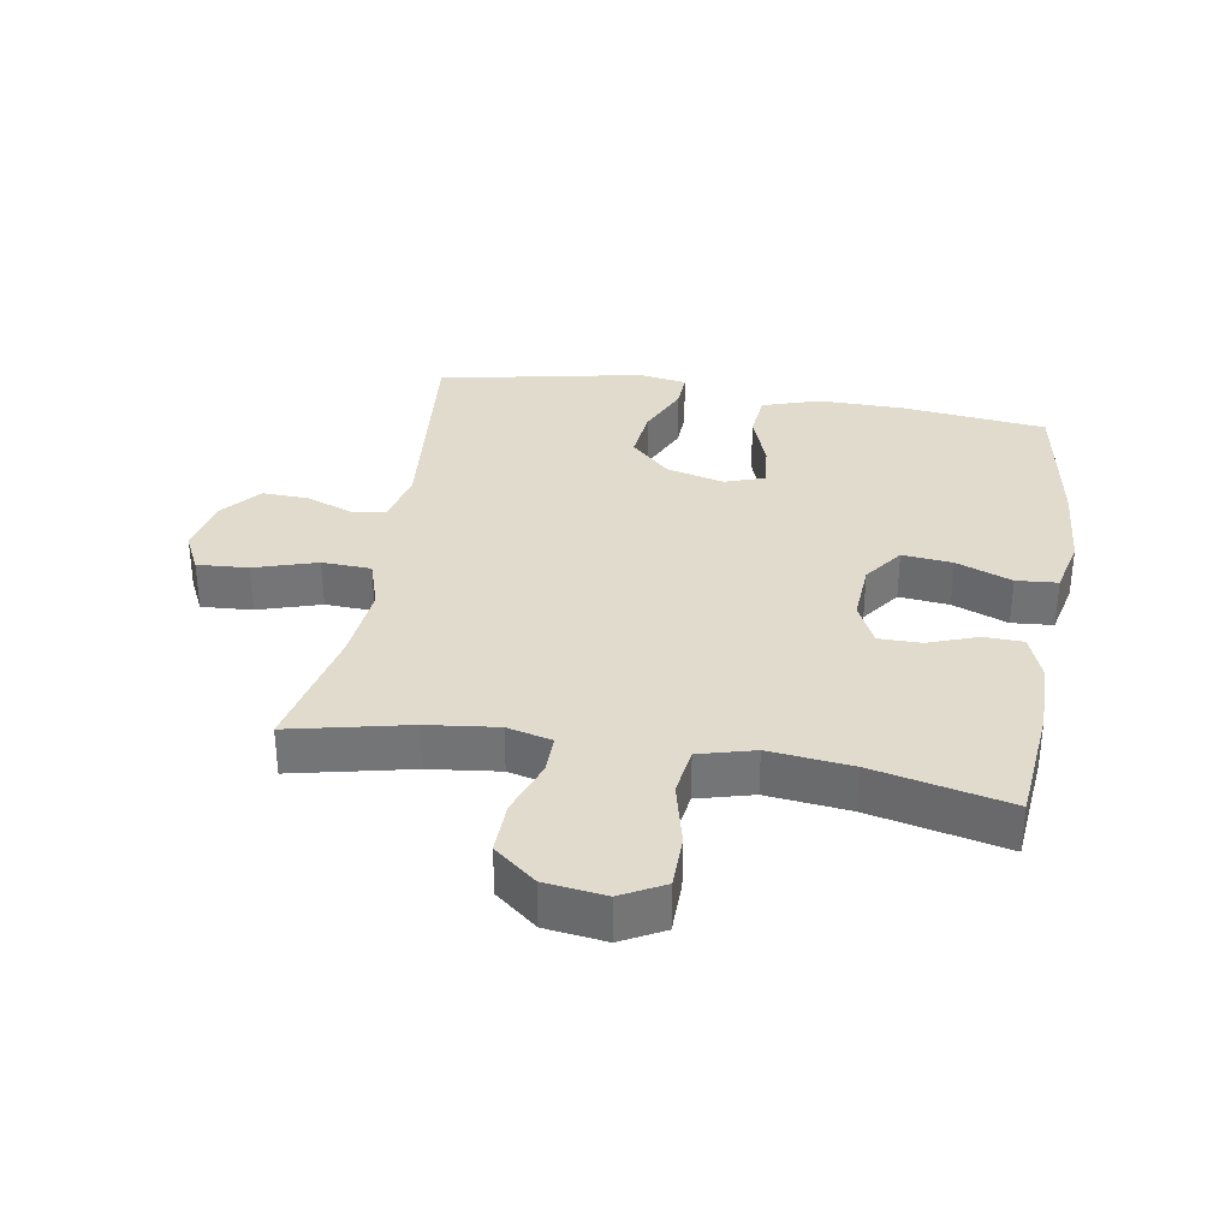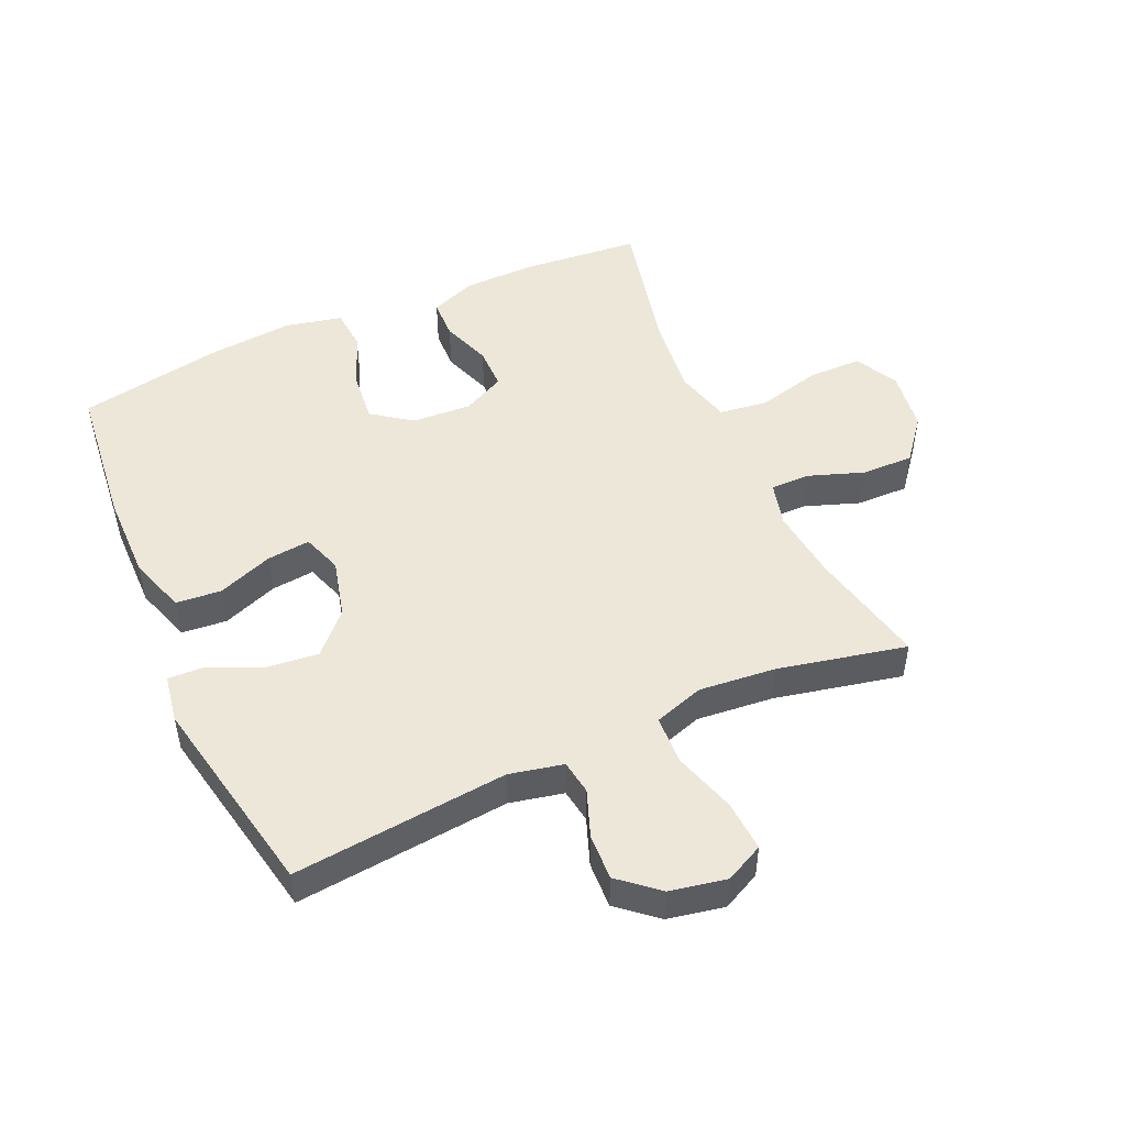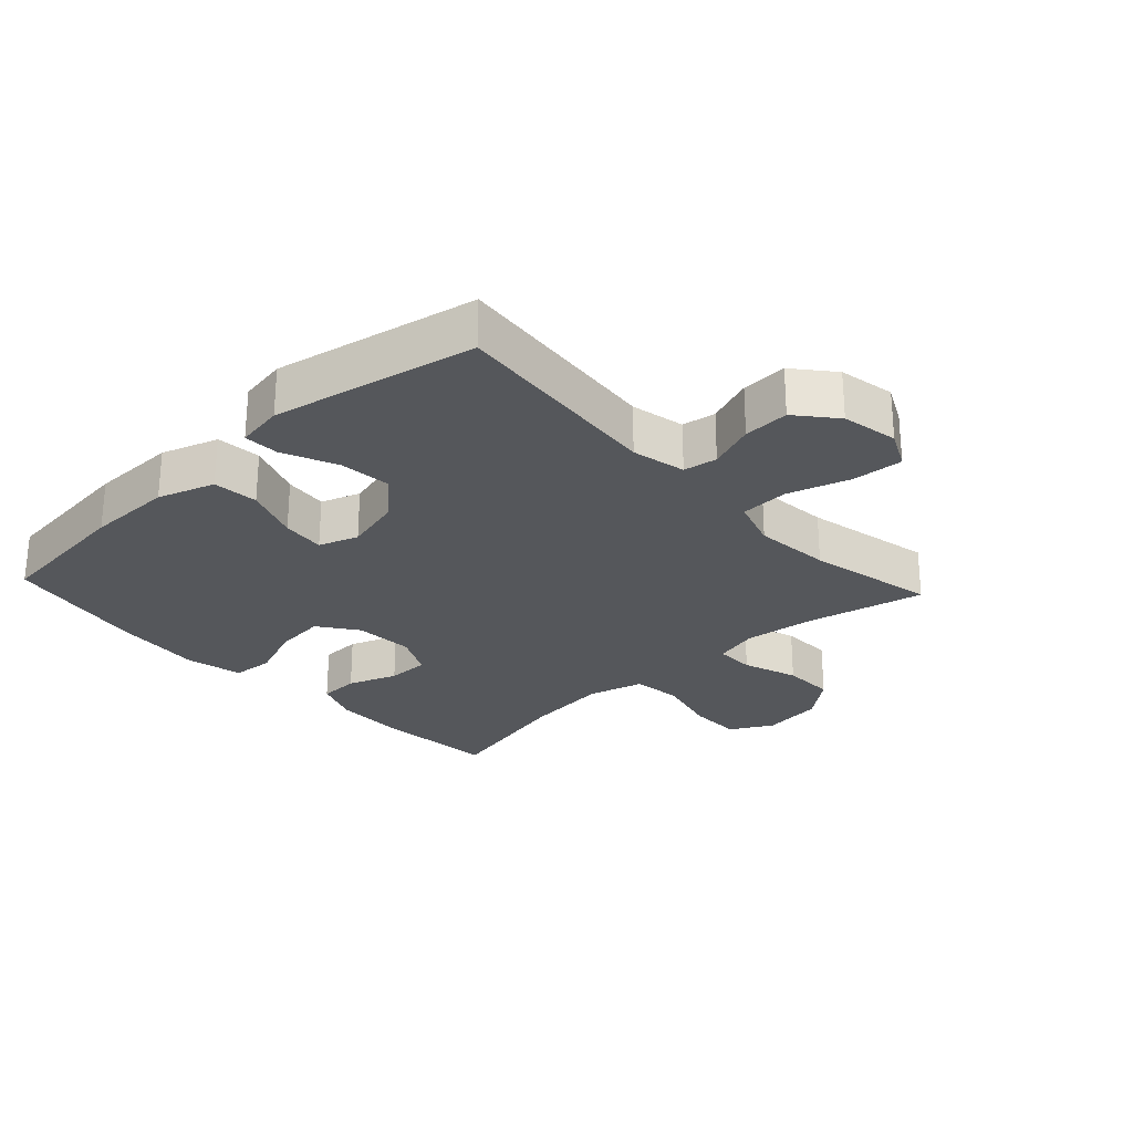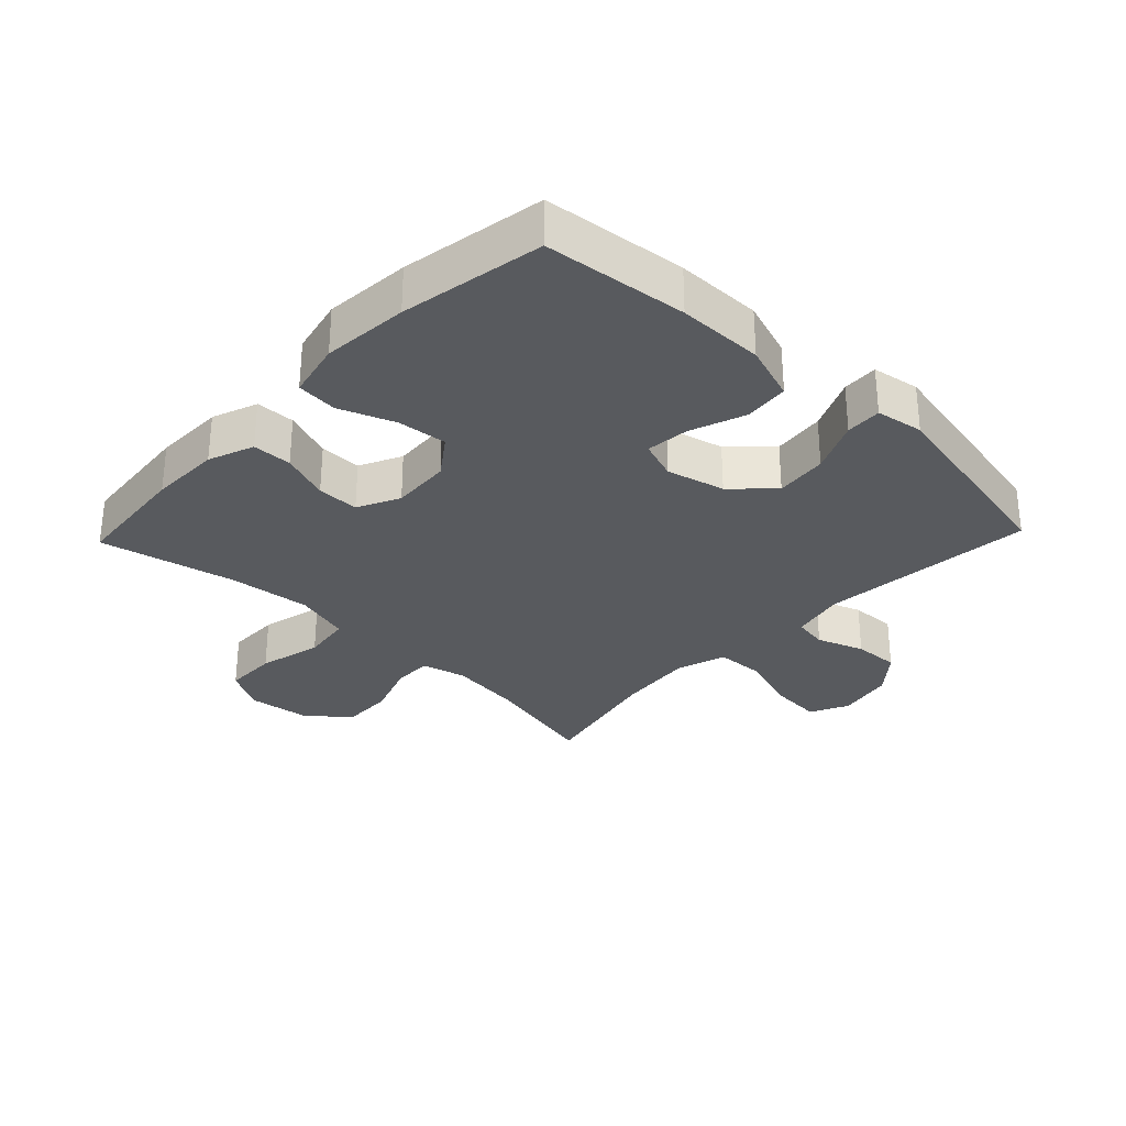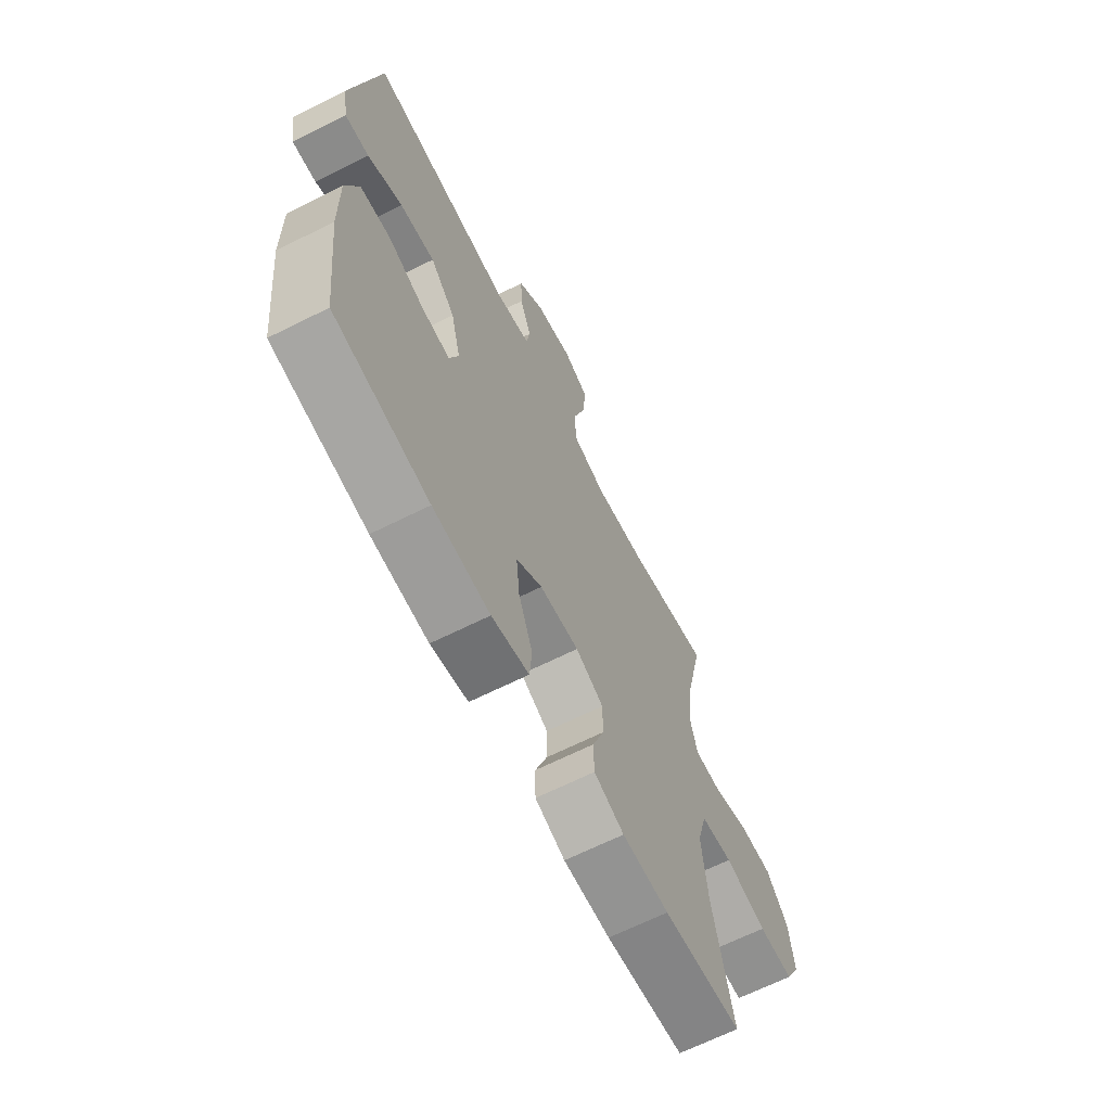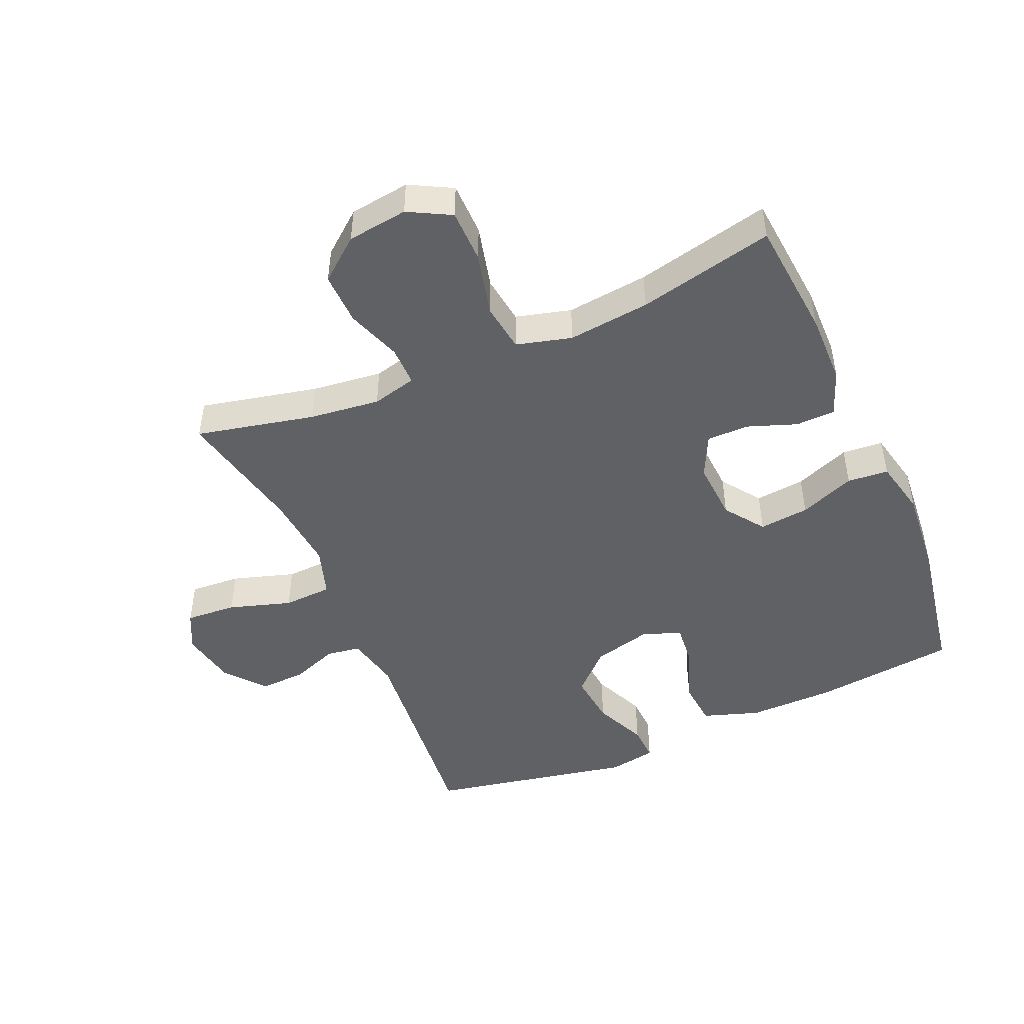
<metadata>
{"format":"obj","ext":"obj","renderer":"f3d","projection":"perspective","resolution":1024,"background":"white","views":[{"elev":33.9,"azim":99.6,"up":"+Y"},{"elev":49.9,"azim":-24.1,"up":"+Y"},{"elev":-26.7,"azim":-47.2,"up":"+Y"},{"elev":-30.7,"azim":-133.6,"up":"+Y"},{"elev":-66.0,"azim":-63.3,"up":"+Z"},{"elev":-47.9,"azim":113.5,"up":"+Y"}]}
</metadata>
<code>
o path2094_path2094.001
v 0.4322 0.0375 -0.3111
v 0.4179 0.0375 -0.1789
v 0.4419 0.0375 -0.08994
v 0.5199 0.0375 -0.07921
v 0.6222 0.0375 -0.1042
v 0.708 0.0375 -0.1033
v 0.7446 0.0375 -0.03481
v 0.7319 0.0375 0.06249
v 0.6778 0.0375 0.1297
v 0.5939 0.0375 0.1276
v 0.5057 0.0375 0.09627
v 0.4424 0.0375 0.09567
v 0.4245 0.0375 0.1675
v 0.4382 0.0375 0.2807
v 0.4809 0.0375 0.4715
v 0.2745 0.0375 0.4267
v 0.1511 0.0375 0.4148
v 0.07103 0.0375 0.4406
v 0.06771 0.0375 0.5189
v 0.09924 0.0375 0.6196
v 0.1048 0.0375 0.7011
v 0.04328 0.0375 0.7312
v -0.04754 0.0375 0.7136
v -0.1102 0.0375 0.6607
v -0.1071 0.0375 0.5867
v -0.0793 0.0375 0.5117
v -0.08786 0.0375 0.4571
v -0.1746 0.0375 0.4381
v -0.521 0.0375 0.4715
v -0.5868 0.0375 0.1436
v -0.574 0.0375 0.06702
v -0.516 0.0375 0.06973
v -0.4315 0.0375 0.1075
v -0.3472 0.0375 0.1166
v -0.2871 0.0375 0.05423
v -0.2634 0.0375 -0.03924
v -0.2855 0.0375 -0.1025
v -0.3551 0.0375 -0.09547
v -0.4441 0.0375 -0.06253
v -0.5171 0.0375 -0.06927
v -0.5476 0.0375 -0.1606
v -0.5463 0.0375 -0.2992
v -0.521 0.0375 -0.5302
v -0.2893 0.0375 -0.5709
v -0.1505 0.0375 -0.5827
v -0.05954 0.0375 -0.5623
v -0.05398 0.0375 -0.4963
v -0.0884 0.0375 -0.4072
v -0.0966 0.0375 -0.3267
v -0.0334 0.0375 -0.281
v 0.06215 0.0375 -0.2751
v 0.13 0.0375 -0.3084
v 0.1299 0.0375 -0.3759
v 0.1011 0.0375 -0.455
v 0.1027 0.0375 -0.5184
v 0.1759 0.0375 -0.5464
v 0.2897 0.0375 -0.5478
v 0.4809 0.0375 -0.5302
v 0.4322 -0.0375 -0.3111
v 0.4179 -0.0375 -0.1789
v 0.4419 -0.0375 -0.08994
v 0.5199 -0.0375 -0.07921
v 0.6222 -0.0375 -0.1042
v 0.708 -0.0375 -0.1033
v 0.7446 -0.0375 -0.03481
v 0.7319 -0.0375 0.06249
v 0.6778 -0.0375 0.1297
v 0.5939 -0.0375 0.1276
v 0.5057 -0.0375 0.09627
v 0.4424 -0.0375 0.09567
v 0.4245 -0.0375 0.1675
v 0.4382 -0.0375 0.2807
v 0.4809 -0.0375 0.4715
v 0.2745 -0.0375 0.4267
v 0.1511 -0.0375 0.4148
v 0.07103 -0.0375 0.4406
v 0.06771 -0.0375 0.5189
v 0.09924 -0.0375 0.6196
v 0.1048 -0.0375 0.7011
v 0.04328 -0.0375 0.7312
v -0.04754 -0.0375 0.7136
v -0.1102 -0.0375 0.6607
v -0.1071 -0.0375 0.5867
v -0.0793 -0.0375 0.5117
v -0.08786 -0.0375 0.4571
v -0.1746 -0.0375 0.4381
v -0.521 -0.0375 0.4715
v -0.5868 -0.0375 0.1436
v -0.574 -0.0375 0.06702
v -0.516 -0.0375 0.06973
v -0.4315 -0.0375 0.1075
v -0.3472 -0.0375 0.1166
v -0.2871 -0.0375 0.05423
v -0.2634 -0.0375 -0.03924
v -0.2855 -0.0375 -0.1025
v -0.3551 -0.0375 -0.09547
v -0.4441 -0.0375 -0.06253
v -0.5171 -0.0375 -0.06927
v -0.5476 -0.0375 -0.1606
v -0.5463 -0.0375 -0.2992
v -0.521 -0.0375 -0.5302
v -0.2893 -0.0375 -0.5709
v -0.1505 -0.0375 -0.5827
v -0.05954 -0.0375 -0.5623
v -0.05398 -0.0375 -0.4963
v -0.0884 -0.0375 -0.4072
v -0.0966 -0.0375 -0.3267
v -0.0334 -0.0375 -0.281
v 0.06215 -0.0375 -0.2751
v 0.13 -0.0375 -0.3084
v 0.1299 -0.0375 -0.3759
v 0.1011 -0.0375 -0.455
v 0.1027 -0.0375 -0.5184
v 0.1759 -0.0375 -0.5464
v 0.2897 -0.0375 -0.5478
v 0.4809 -0.0375 -0.5302
v 0.1048 0.0375 0.7011
v 0.1048 0.0375 0.7011
v 0.04328 0.0375 0.7312
v -0.04754 0.0375 0.7136
v -0.1102 0.0375 0.6607
v 0.09924 0.0375 0.6196
v -0.1071 0.0375 0.5867
v 0.06771 0.0375 0.5189
v -0.0793 0.0375 0.5117
v 0.07103 0.0375 0.4406
v 0.07103 0.0375 0.4406
v -0.08786 0.0375 0.4571
v -0.08786 0.0375 0.4571
v -0.1746 0.0375 0.4381
v 0.4809 0.0375 0.4715
v 0.4809 0.0375 0.4715
v 0.2745 0.0375 0.4267
v -0.521 0.0375 0.4715
v -0.521 0.0375 0.4715
v 0.1511 0.0375 0.4148
v 0.4382 0.0375 0.2807
v 0.4245 0.0375 0.1675
v -0.5868 0.0375 0.1436
v 0.4424 0.0375 0.09567
v 0.4424 0.0375 0.09567
v -0.4315 0.0375 0.1075
v -0.3472 0.0375 0.1166
v -0.574 0.0375 0.06702
v -0.574 0.0375 0.06702
v 0.7319 0.0375 0.06249
v 0.6778 0.0375 0.1297
v 0.5939 0.0375 0.1276
v 0.5057 0.0375 0.09627
v -0.2871 0.0375 0.05423
v -0.516 0.0375 0.06973
v 0.7446 0.0375 -0.03481
v -0.2634 0.0375 -0.03924
v 0.708 0.0375 -0.1033
v 0.708 0.0375 -0.1033
v -0.2855 0.0375 -0.1025
v -0.2855 0.0375 -0.1025
v -0.3551 0.0375 -0.09547
v -0.4441 0.0375 -0.06253
v -0.5171 0.0375 -0.06927
v -0.5171 0.0375 -0.06927
v -0.5476 0.0375 -0.1606
v 0.6222 0.0375 -0.1042
v 0.5199 0.0375 -0.07921
v 0.4419 0.0375 -0.08994
v 0.4419 0.0375 -0.08994
v 0.4179 0.0375 -0.1789
v -0.5463 0.0375 -0.2992
v 0.4322 0.0375 -0.3111
v 0.06215 0.0375 -0.2751
v 0.13 0.0375 -0.3084
v 0.13 0.0375 -0.3084
v -0.0334 0.0375 -0.281
v -0.0966 0.0375 -0.3267
v 0.1299 0.0375 -0.3759
v -0.0884 0.0375 -0.4072
v 0.1011 0.0375 -0.455
v -0.05398 0.0375 -0.4963
v 0.1027 0.0375 -0.5184
v 0.1027 0.0375 -0.5184
v -0.05954 0.0375 -0.5623
v -0.05954 0.0375 -0.5623
v -0.521 0.0375 -0.5302
v -0.521 0.0375 -0.5302
v 0.4809 0.0375 -0.5302
v 0.4809 0.0375 -0.5302
v 0.1759 0.0375 -0.5464
v 0.2897 0.0375 -0.5478
v -0.2893 0.0375 -0.5709
v -0.1505 0.0375 -0.5827
v 0.1048 -0.0375 0.7011
v 0.1048 -0.0375 0.7011
v 0.04328 -0.0375 0.7312
v -0.04754 -0.0375 0.7136
v -0.1102 -0.0375 0.6607
v 0.09924 -0.0375 0.6196
v -0.1071 -0.0375 0.5867
v 0.06771 -0.0375 0.5189
v -0.0793 -0.0375 0.5117
v 0.07103 -0.0375 0.4406
v 0.07103 -0.0375 0.4406
v -0.08786 -0.0375 0.4571
v -0.08786 -0.0375 0.4571
v -0.1746 -0.0375 0.4381
v 0.4809 -0.0375 0.4715
v 0.4809 -0.0375 0.4715
v 0.2745 -0.0375 0.4267
v -0.521 -0.0375 0.4715
v -0.521 -0.0375 0.4715
v 0.1511 -0.0375 0.4148
v 0.4382 -0.0375 0.2807
v 0.4245 -0.0375 0.1675
v -0.5868 -0.0375 0.1436
v 0.4424 -0.0375 0.09567
v 0.4424 -0.0375 0.09567
v -0.4315 -0.0375 0.1075
v -0.3472 -0.0375 0.1166
v -0.574 -0.0375 0.06702
v -0.574 -0.0375 0.06702
v 0.7319 -0.0375 0.06249
v 0.6778 -0.0375 0.1297
v 0.5939 -0.0375 0.1276
v 0.5057 -0.0375 0.09627
v -0.2871 -0.0375 0.05423
v -0.516 -0.0375 0.06973
v 0.7446 -0.0375 -0.03481
v -0.2634 -0.0375 -0.03924
v 0.708 -0.0375 -0.1033
v 0.708 -0.0375 -0.1033
v -0.2855 -0.0375 -0.1025
v -0.2855 -0.0375 -0.1025
v -0.3551 -0.0375 -0.09547
v -0.4441 -0.0375 -0.06253
v -0.5171 -0.0375 -0.06927
v -0.5171 -0.0375 -0.06927
v -0.5476 -0.0375 -0.1606
v 0.6222 -0.0375 -0.1042
v 0.5199 -0.0375 -0.07921
v 0.4419 -0.0375 -0.08994
v 0.4419 -0.0375 -0.08994
v 0.4179 -0.0375 -0.1789
v -0.5463 -0.0375 -0.2992
v 0.4322 -0.0375 -0.3111
v 0.06215 -0.0375 -0.2751
v 0.13 -0.0375 -0.3084
v 0.13 -0.0375 -0.3084
v -0.0334 -0.0375 -0.281
v -0.0966 -0.0375 -0.3267
v 0.1299 -0.0375 -0.3759
v -0.0884 -0.0375 -0.4072
v 0.1011 -0.0375 -0.455
v -0.05398 -0.0375 -0.4963
v 0.1027 -0.0375 -0.5184
v 0.1027 -0.0375 -0.5184
v -0.05954 -0.0375 -0.5623
v -0.05954 -0.0375 -0.5623
v -0.521 -0.0375 -0.5302
v -0.521 -0.0375 -0.5302
v 0.4809 -0.0375 -0.5302
v 0.4809 -0.0375 -0.5302
v 0.1759 -0.0375 -0.5464
v 0.2897 -0.0375 -0.5478
v -0.2893 -0.0375 -0.5709
v -0.1505 -0.0375 -0.5827
f 236 242 232
f 262 249 261
f 252 264 255
f 214 238 223
f 242 248 230
f 244 239 214
f 248 263 250
f 223 238 222
f 243 262 259
f 216 213 225
f 222 220 221
f 225 213 218
f 199 200 198
f 224 210 200
f 230 247 227
f 243 249 262
f 224 200 202
f 212 244 214
f 257 263 242
f 239 238 214
f 213 216 208
f 234 236 233
f 193 196 191
f 216 217 208
f 241 245 243
f 245 241 244
f 210 212 207
f 226 237 228
f 227 247 244
f 237 222 238
f 202 200 199
f 233 236 232
f 253 261 251
f 207 212 211
f 250 264 252
f 197 196 194
f 264 250 263
f 194 196 193
f 249 243 245
f 207 211 205
f 227 210 224
f 247 230 248
f 210 244 212
f 198 196 197
f 199 198 197
f 227 244 210
f 208 217 204
f 222 237 220
f 237 226 220
f 251 261 249
f 244 241 239
f 232 242 230
f 204 224 202
f 263 248 242
f 217 224 204
f 197 194 195
f 118 22 80 192
f 22 23 81 80
f 23 24 82 81
f 20 21 79 78
f 24 25 83 82
f 19 20 78 77
f 25 26 84 83
f 127 19 77 201
f 26 129 203 84
f 27 28 86 85
f 132 16 74 206
f 28 135 209 86
f 17 18 76 75
f 16 17 75 74
f 14 15 73 72
f 13 14 72 71
f 29 30 88 87
f 141 13 71 215
f 33 34 92 91
f 30 145 219 88
f 8 9 67 66
f 9 10 68 67
f 10 11 69 68
f 34 35 93 92
f 32 33 91 90
f 31 32 90 89
f 11 12 70 69
f 7 8 66 65
f 35 36 94 93
f 155 7 65 229
f 36 157 231 94
f 38 39 97 96
f 39 161 235 97
f 40 41 99 98
f 5 6 64 63
f 4 5 63 62
f 166 4 62 240
f 2 3 61 60
f 37 38 96 95
f 41 42 100 99
f 1 2 60 59
f 51 172 246 109
f 50 51 109 108
f 49 50 108 107
f 52 53 111 110
f 48 49 107 106
f 53 54 112 111
f 47 48 106 105
f 54 180 254 112
f 182 47 105 256
f 42 184 258 100
f 186 1 59 260
f 55 56 114 113
f 57 58 116 115
f 56 57 115 114
f 43 44 102 101
f 45 46 104 103
f 44 45 103 102
f 162 158 168
f 188 187 175
f 178 181 190
f 140 149 164
f 168 156 174
f 170 140 165
f 174 176 189
f 149 148 164
f 169 185 188
f 142 151 139
f 148 147 146
f 151 144 139
f 125 124 126
f 150 126 136
f 156 153 173
f 169 188 175
f 150 128 126
f 138 140 170
f 183 168 189
f 165 140 164
f 139 134 142
f 160 159 162
f 119 117 122
f 142 134 143
f 167 169 171
f 171 170 167
f 136 133 138
f 152 154 163
f 153 170 173
f 163 164 148
f 128 125 126
f 159 158 162
f 179 177 187
f 133 137 138
f 176 178 190
f 123 120 122
f 190 189 176
f 120 119 122
f 175 171 169
f 133 131 137
f 153 150 136
f 173 174 156
f 136 138 170
f 124 123 122
f 125 123 124
f 153 136 170
f 134 130 143
f 148 146 163
f 163 146 152
f 177 175 187
f 170 165 167
f 158 156 168
f 130 128 150
f 189 168 174
f 143 130 150
f 123 121 120

</code>
